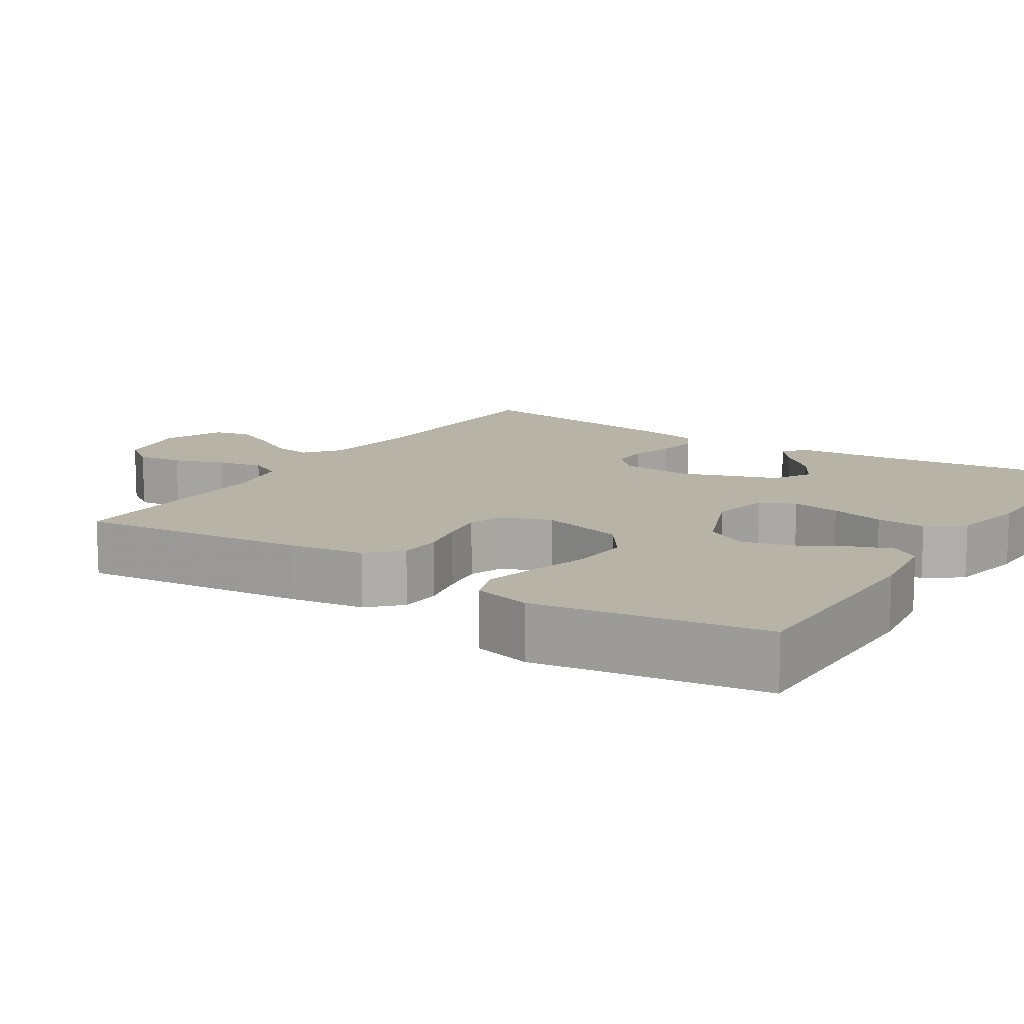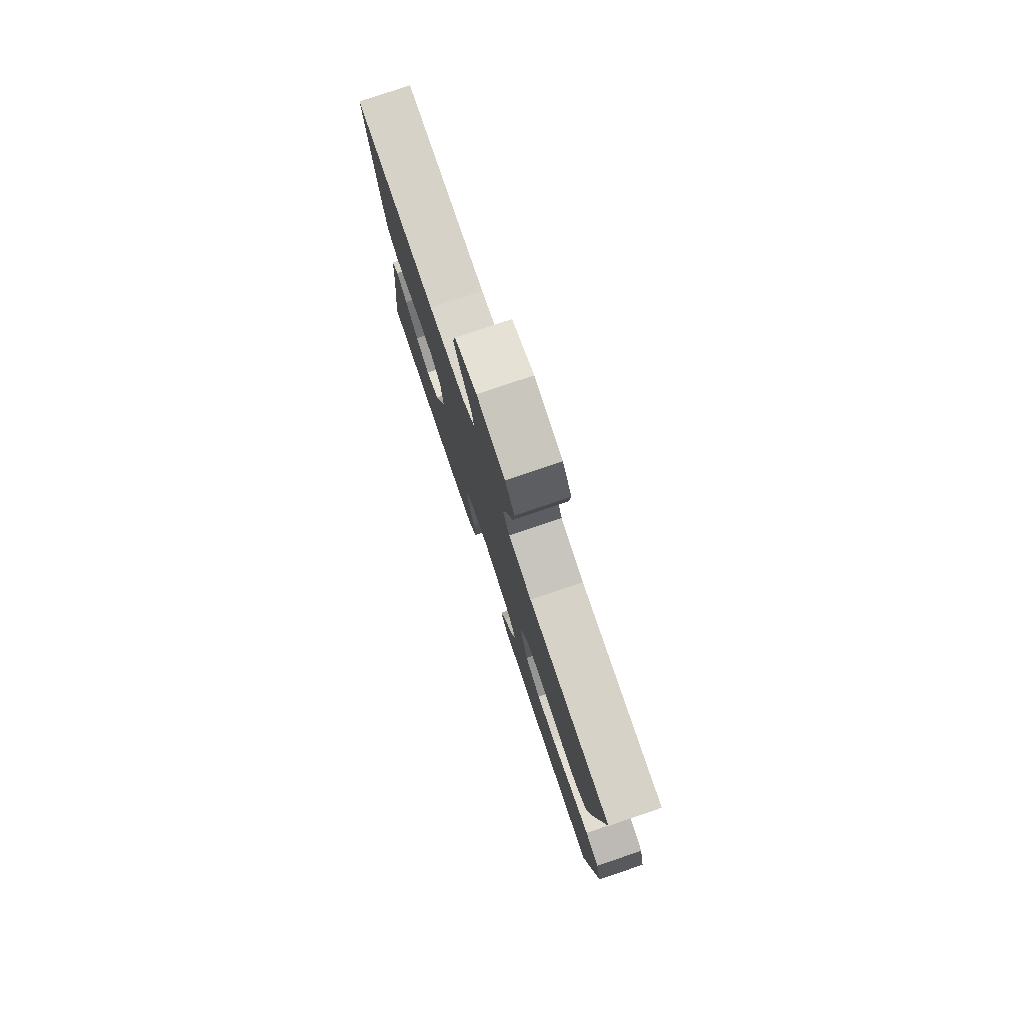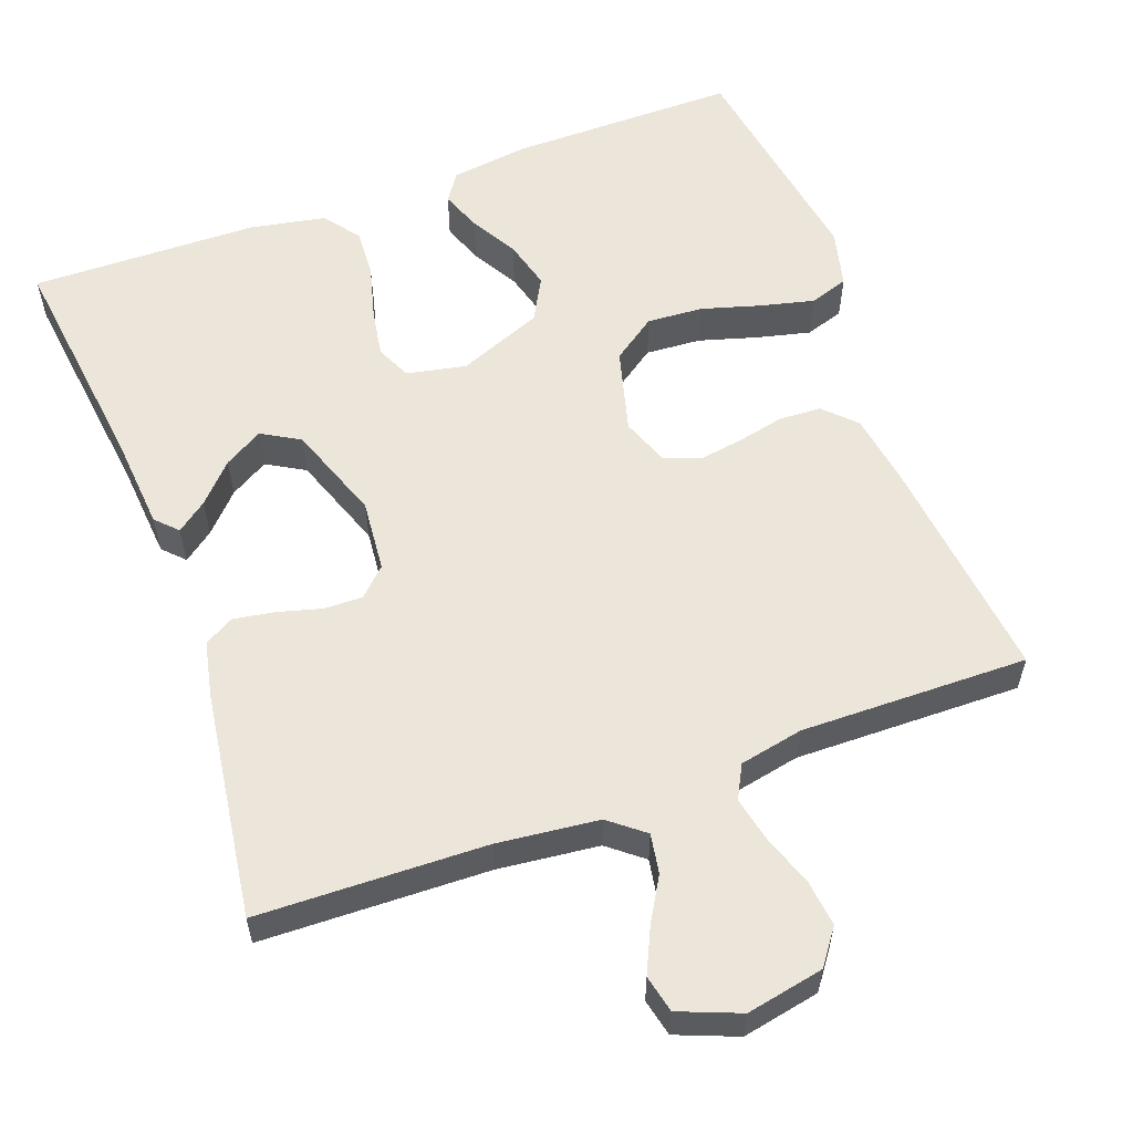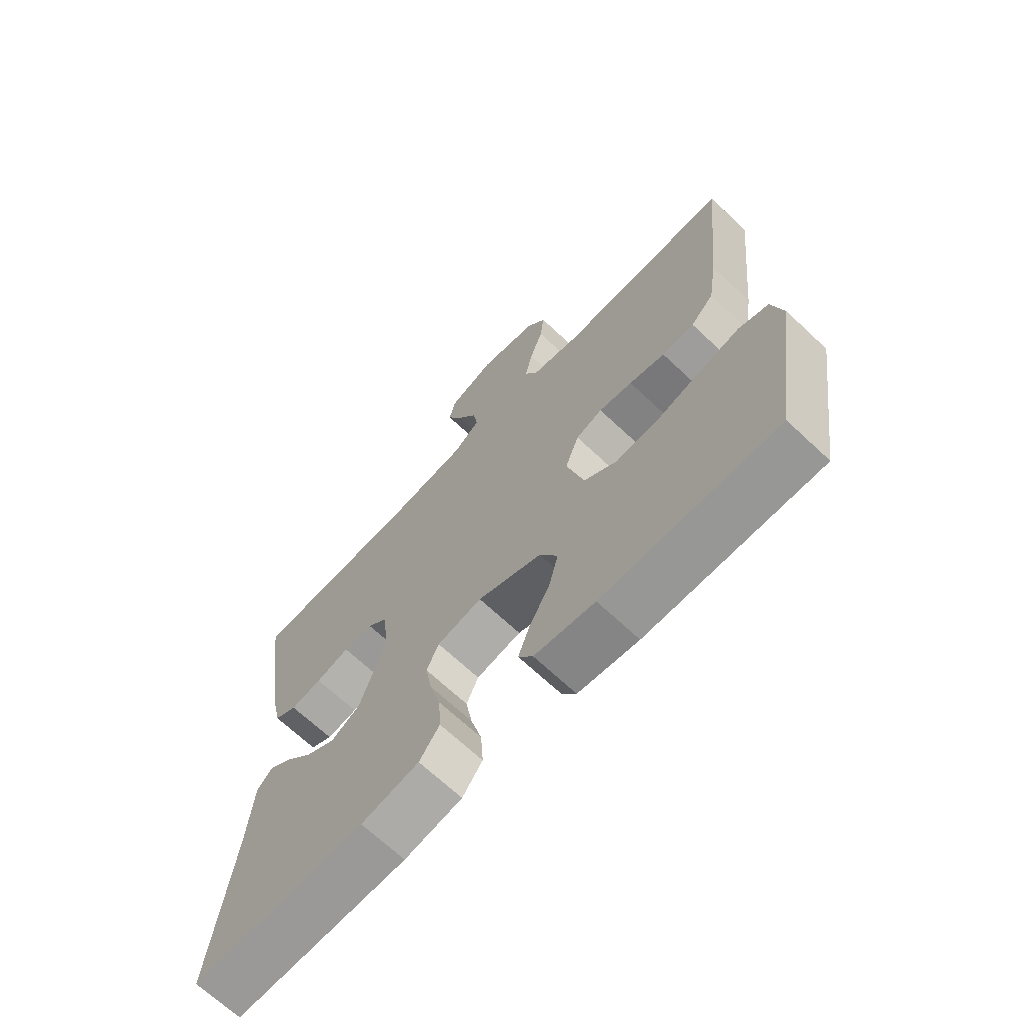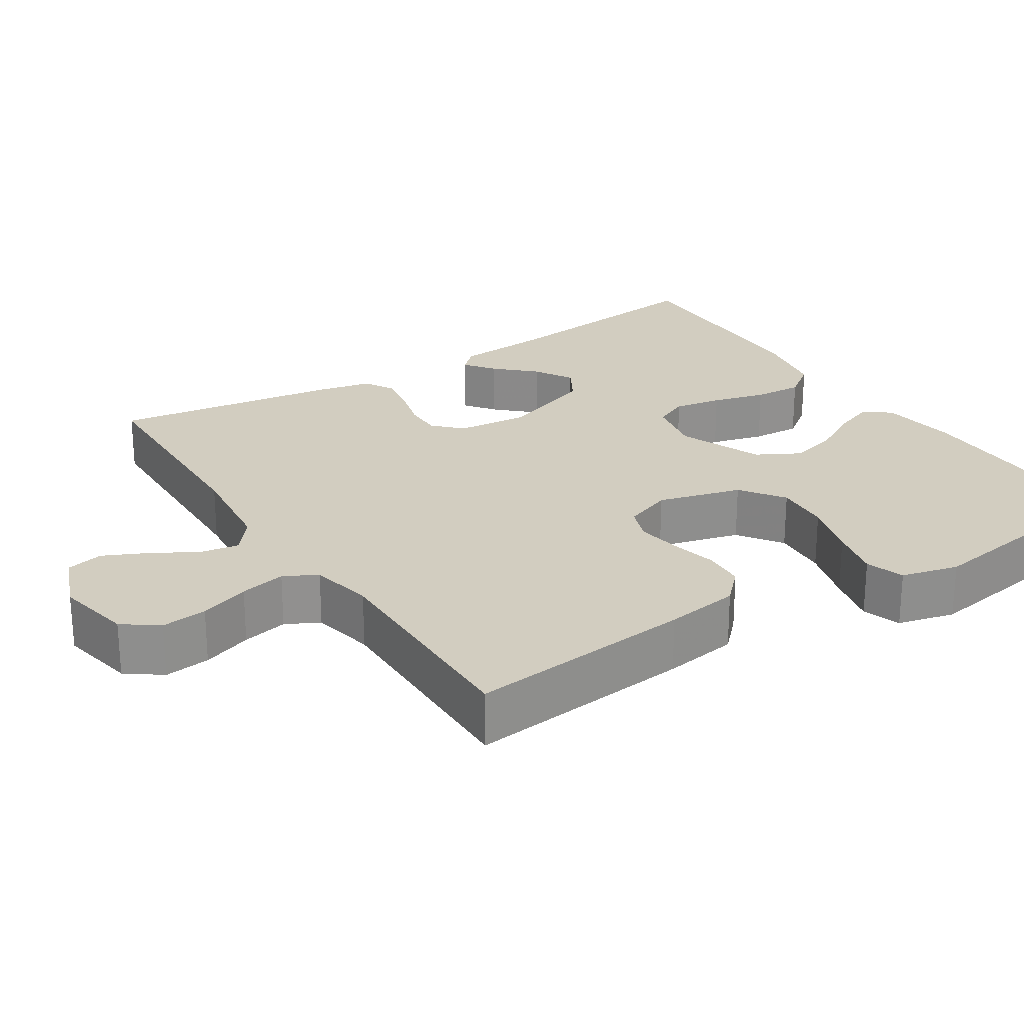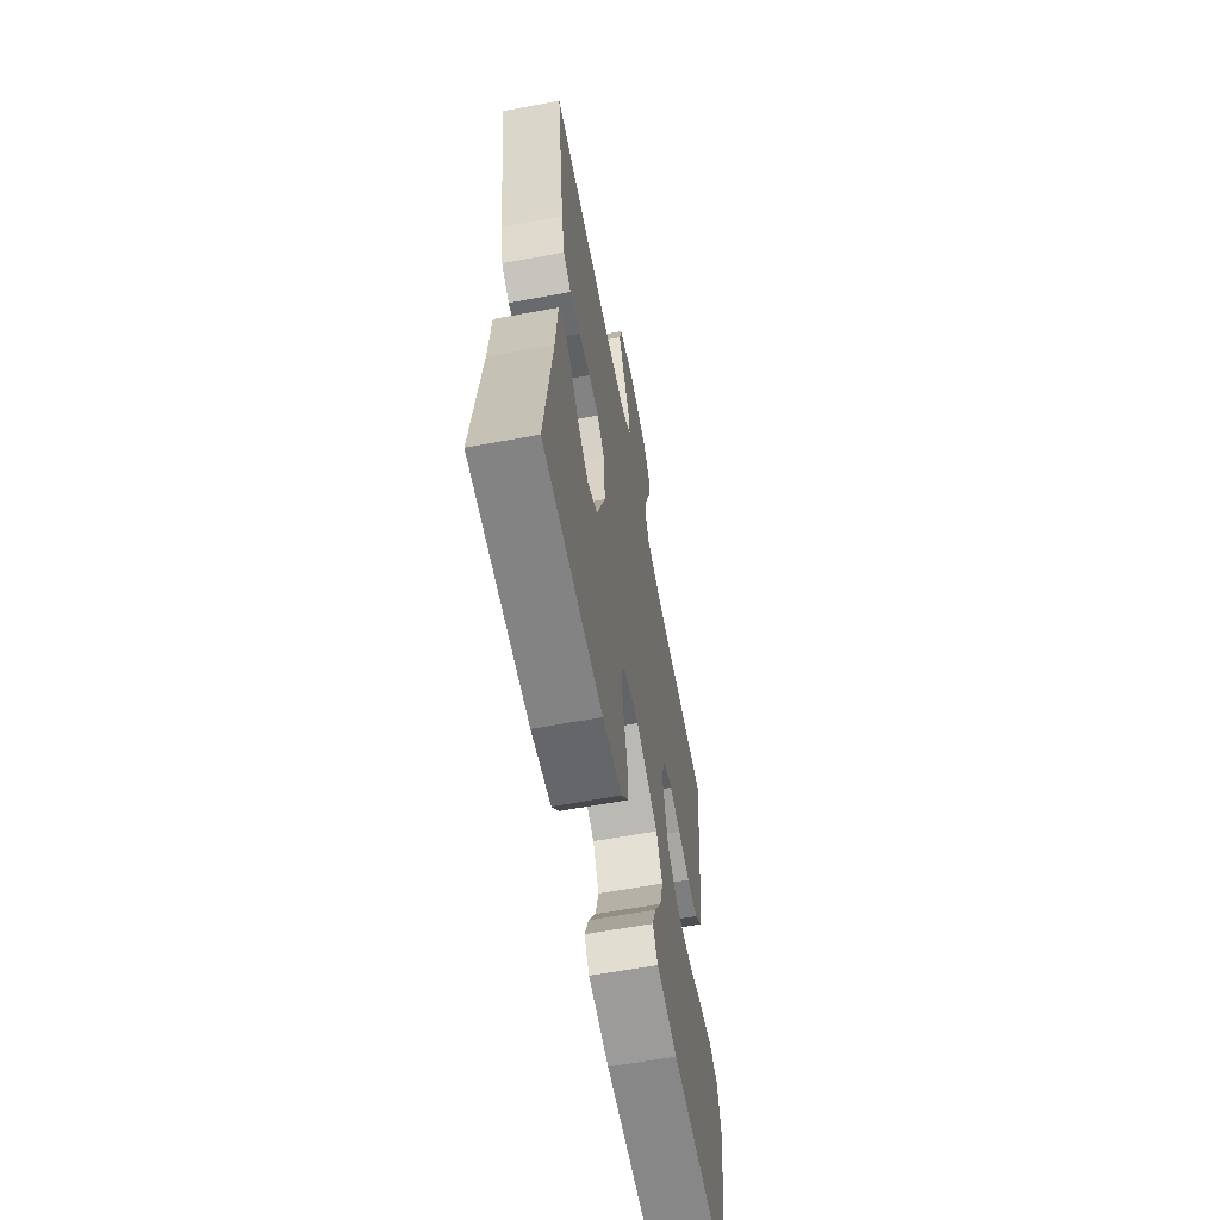
<metadata>
{"format":"obj","ext":"obj","renderer":"f3d","projection":"perspective","resolution":1024,"background":"white","views":[{"elev":12.6,"azim":122.8,"up":"+Y"},{"elev":79.1,"azim":71.3,"up":"+Z"},{"elev":57.6,"azim":-20.3,"up":"+Y"},{"elev":-68.2,"azim":46.7,"up":"+Z"},{"elev":24.7,"azim":57.2,"up":"+Y"},{"elev":-62.3,"azim":-79.4,"up":"+Z"}]}
</metadata>
<code>
v -0.5 0.07 0.5
v -0.2 0.07 0.509
v -0.067 0.07 0.524
v -0.021 0.07 0.561
v -0.03 0.07 0.613
v -0.064 0.07 0.671
v -0.091 0.07 0.729
v -0.08 0.07 0.778
v 0 0.07 0.81
v 0.102 0.07 0.79
v 0.136 0.07 0.744
v 0.129 0.07 0.683
v 0.106 0.07 0.617
v 0.093 0.07 0.556
v 0.116 0.07 0.512
v 0.2 0.07 0.495
v 0.5 0.07 0.5
v 0.468 0.07 0.2
v 0.453 0.07 0.101
v 0.413 0.07 0.061
v 0.357 0.07 0.058
v 0.295 0.07 0.072
v 0.237 0.07 0.081
v 0.191 0.07 0.064
v 0.167 0.07 0
v 0.197 0.07 -0.111
v 0.255 0.07 -0.152
v 0.329 0.07 -0.147
v 0.407 0.07 -0.124
v 0.477 0.07 -0.107
v 0.528 0.07 -0.124
v 0.547 0.07 -0.2
v 0.5 0.07 -0.5
v 0.2 0.07 -0.499
v 0.096 0.07 -0.485
v 0.071 0.07 -0.448
v 0.091 0.07 -0.394
v 0.126 0.07 -0.332
v 0.143 0.07 -0.268
v 0.112 0.07 -0.211
v 0 0.07 -0.166
v -0.078 0.07 -0.182
v -0.099 0.07 -0.228
v -0.088 0.07 -0.292
v -0.069 0.07 -0.363
v -0.065 0.07 -0.428
v -0.1 0.07 -0.475
v -0.2 0.07 -0.494
v -0.5 0.07 -0.5
v -0.464 0.07 -0.2
v -0.454 0.07 -0.074
v -0.427 0.07 -0.046
v -0.387 0.07 -0.076
v -0.34 0.07 -0.126
v -0.289 0.07 -0.156
v -0.239 0.07 -0.127
v -0.194 0.07 0
v -0.203 0.07 0.095
v -0.239 0.07 0.13
v -0.29 0.07 0.129
v -0.348 0.07 0.113
v -0.402 0.07 0.104
v -0.441 0.07 0.126
v -0.457 0.07 0.2
v -0.5 0 0.5
v -0.2 0 0.509
v -0.067 0 0.524
v -0.021 0 0.561
v -0.03 0 0.613
v -0.064 0 0.671
v -0.091 0 0.729
v -0.08 0 0.778
v 0 0 0.81
v 0.102 0 0.79
v 0.136 0 0.744
v 0.129 0 0.683
v 0.106 0 0.617
v 0.093 0 0.556
v 0.116 0 0.512
v 0.2 0 0.495
v 0.5 0 0.5
v 0.468 0 0.2
v 0.453 0 0.101
v 0.413 0 0.061
v 0.357 0 0.058
v 0.295 0 0.072
v 0.237 0 0.081
v 0.191 0 0.064
v 0.167 0 0
v 0.197 0 -0.111
v 0.255 0 -0.152
v 0.329 0 -0.147
v 0.407 0 -0.124
v 0.477 0 -0.107
v 0.528 0 -0.124
v 0.547 0 -0.2
v 0.5 0 -0.5
v 0.2 0 -0.499
v 0.096 0 -0.485
v 0.071 0 -0.448
v 0.091 0 -0.394
v 0.126 0 -0.332
v 0.143 0 -0.268
v 0.112 0 -0.211
v 0 0 -0.166
v -0.078 0 -0.182
v -0.099 0 -0.228
v -0.088 0 -0.292
v -0.069 0 -0.363
v -0.065 0 -0.428
v -0.1 0 -0.475
v -0.2 0 -0.494
v -0.5 0 -0.5
v -0.464 0 -0.2
v -0.454 0 -0.074
v -0.427 0 -0.046
v -0.387 0 -0.076
v -0.34 0 -0.126
v -0.289 0 -0.156
v -0.239 0 -0.127
v -0.194 0 0
v -0.203 0 0.095
v -0.239 0 0.13
v -0.29 0 0.129
v -0.348 0 0.113
v -0.402 0 0.104
v -0.441 0 0.126
v -0.457 0 0.2
f 63 64 1 2
f 60 61 62 63
f 60 63 2 3
f 59 60 3 4
f 58 59 4
f 57 58 4
f 51 52 53 54
f 50 51 54 55
f 49 50 55
f 48 49 55 56
f 44 45 46 47
f 43 44 47 48
f 35 36 37 38
f 35 38 39
f 34 35 39
f 33 34 39
f 32 33 39 40
f 28 29 30 31
f 28 31 32 40
f 19 20 21 22
f 19 22 23
f 16 17 18 19
f 15 16 19 23
f 14 15 23 24
f 10 11 12 13
f 10 13 14
f 9 10 14
f 5 6 7 8
f 5 8 9 14
f 43 48 56 57
f 42 43 57 4
f 41 42 4
f 40 41 4
f 27 28 40
f 26 27 40
f 25 26 40 4
f 14 24 25
f 4 5 14 25
f 66 65 128 127
f 127 126 125 124
f 67 66 127 124
f 68 67 124 123
f 68 123 122
f 68 122 121
f 118 117 116 115
f 119 118 115 114
f 119 114 113
f 120 119 113 112
f 111 110 109 108
f 112 111 108 107
f 102 101 100 99
f 103 102 99
f 103 99 98
f 103 98 97
f 104 103 97 96
f 95 94 93 92
f 104 96 95 92
f 86 85 84 83
f 87 86 83
f 83 82 81 80
f 87 83 80 79
f 88 87 79 78
f 77 76 75 74
f 78 77 74
f 78 74 73
f 72 71 70 69
f 78 73 72 69
f 121 120 112 107
f 68 121 107 106
f 68 106 105
f 68 105 104
f 104 92 91
f 104 91 90
f 68 104 90 89
f 89 88 78
f 89 78 69 68
f 1 65 66 2
f 2 66 67 3
f 3 67 68 4
f 4 68 69 5
f 5 69 70 6
f 6 70 71 7
f 7 71 72 8
f 8 72 73 9
f 9 73 74 10
f 10 74 75 11
f 11 75 76 12
f 12 76 77 13
f 13 77 78 14
f 14 78 79 15
f 15 79 80 16
f 16 80 81 17
f 17 81 82 18
f 18 82 83 19
f 19 83 84 20
f 20 84 85 21
f 21 85 86 22
f 22 86 87 23
f 23 87 88 24
f 24 88 89 25
f 25 89 90 26
f 26 90 91 27
f 27 91 92 28
f 28 92 93 29
f 29 93 94 30
f 30 94 95 31
f 31 95 96 32
f 32 96 97 33
f 33 97 98 34
f 34 98 99 35
f 35 99 100 36
f 36 100 101 37
f 37 101 102 38
f 38 102 103 39
f 39 103 104 40
f 40 104 105 41
f 41 105 106 42
f 42 106 107 43
f 43 107 108 44
f 44 108 109 45
f 45 109 110 46
f 46 110 111 47
f 47 111 112 48
f 48 112 113 49
f 49 113 114 50
f 50 114 115 51
f 51 115 116 52
f 52 116 117 53
f 53 117 118 54
f 54 118 119 55
f 55 119 120 56
f 56 120 121 57
f 57 121 122 58
f 58 122 123 59
f 59 123 124 60
f 60 124 125 61
f 61 125 126 62
f 62 126 127 63
f 63 127 128 64
f 64 128 65 1

</code>
